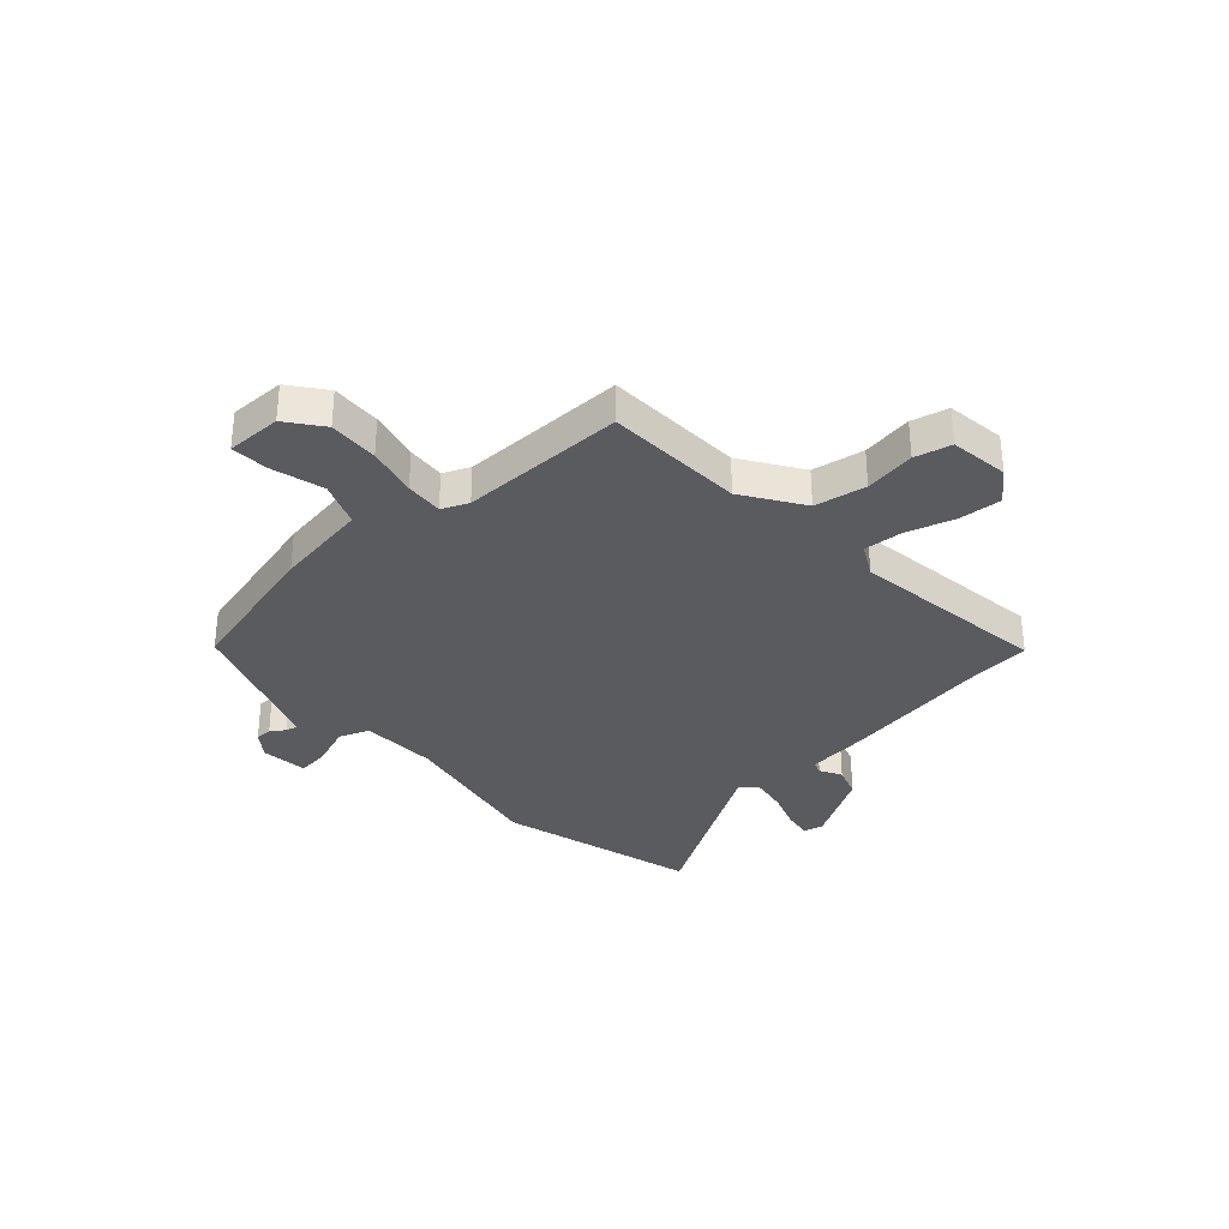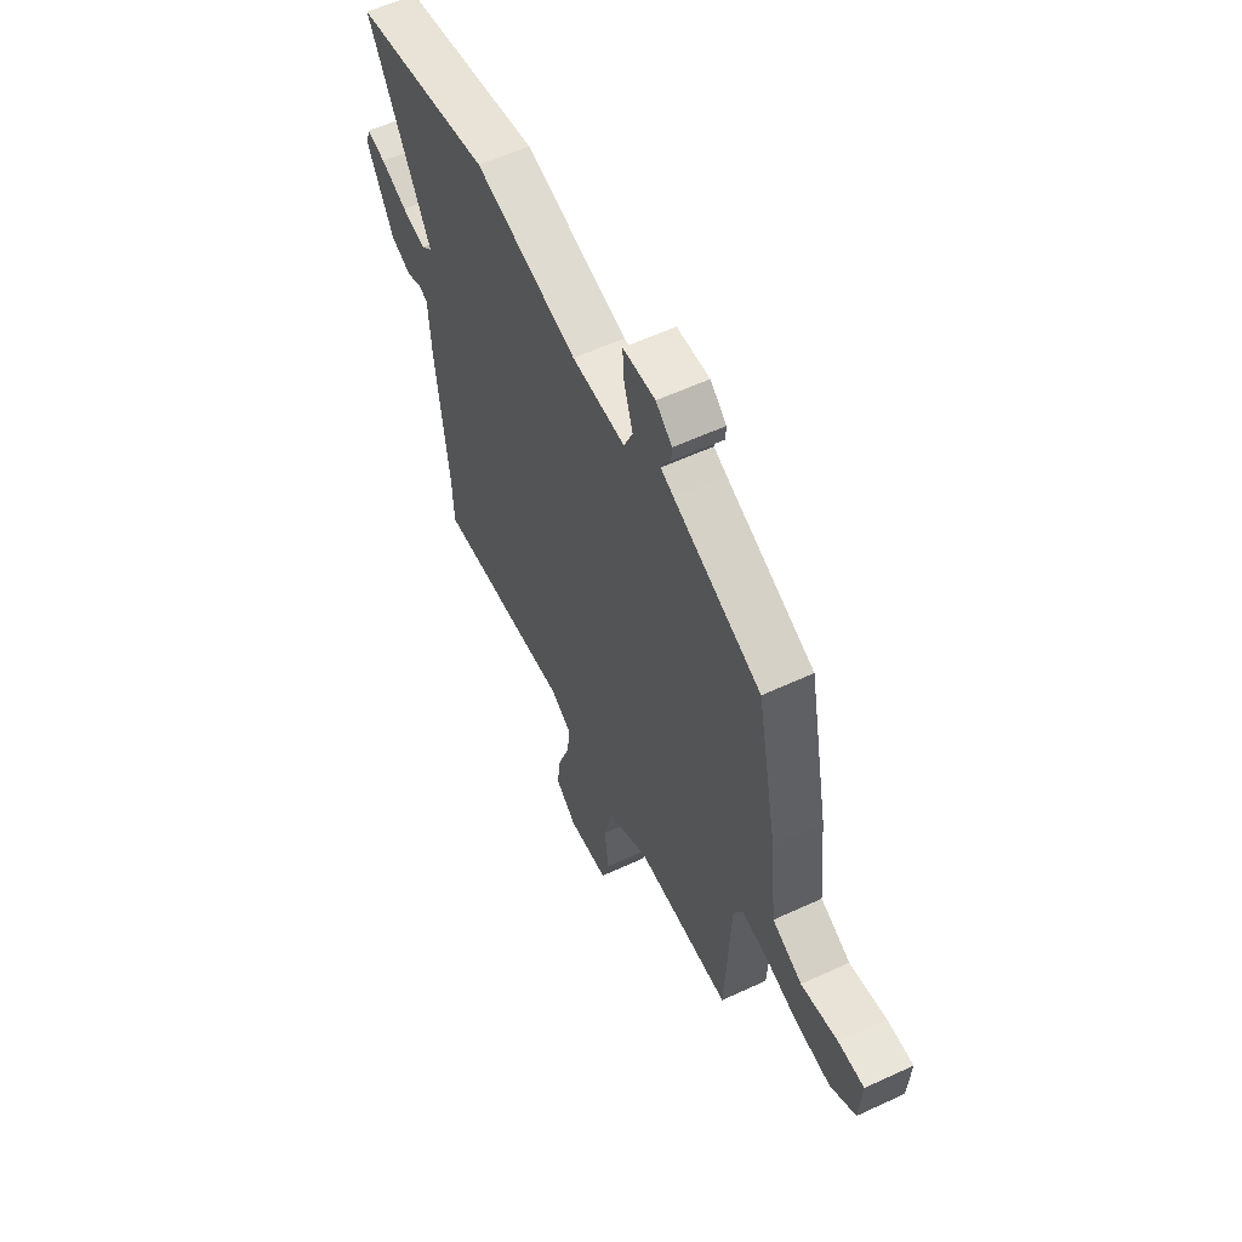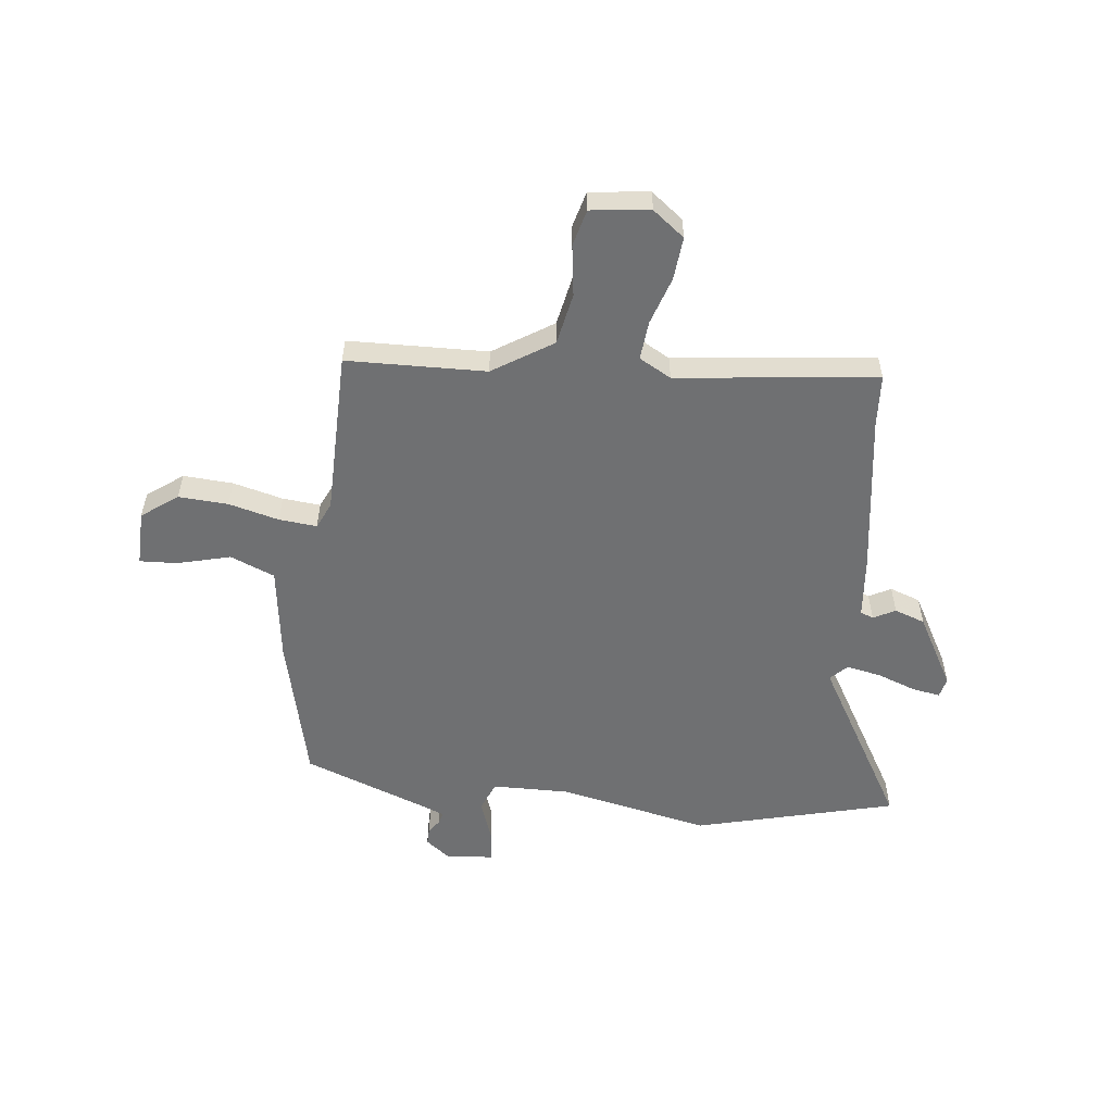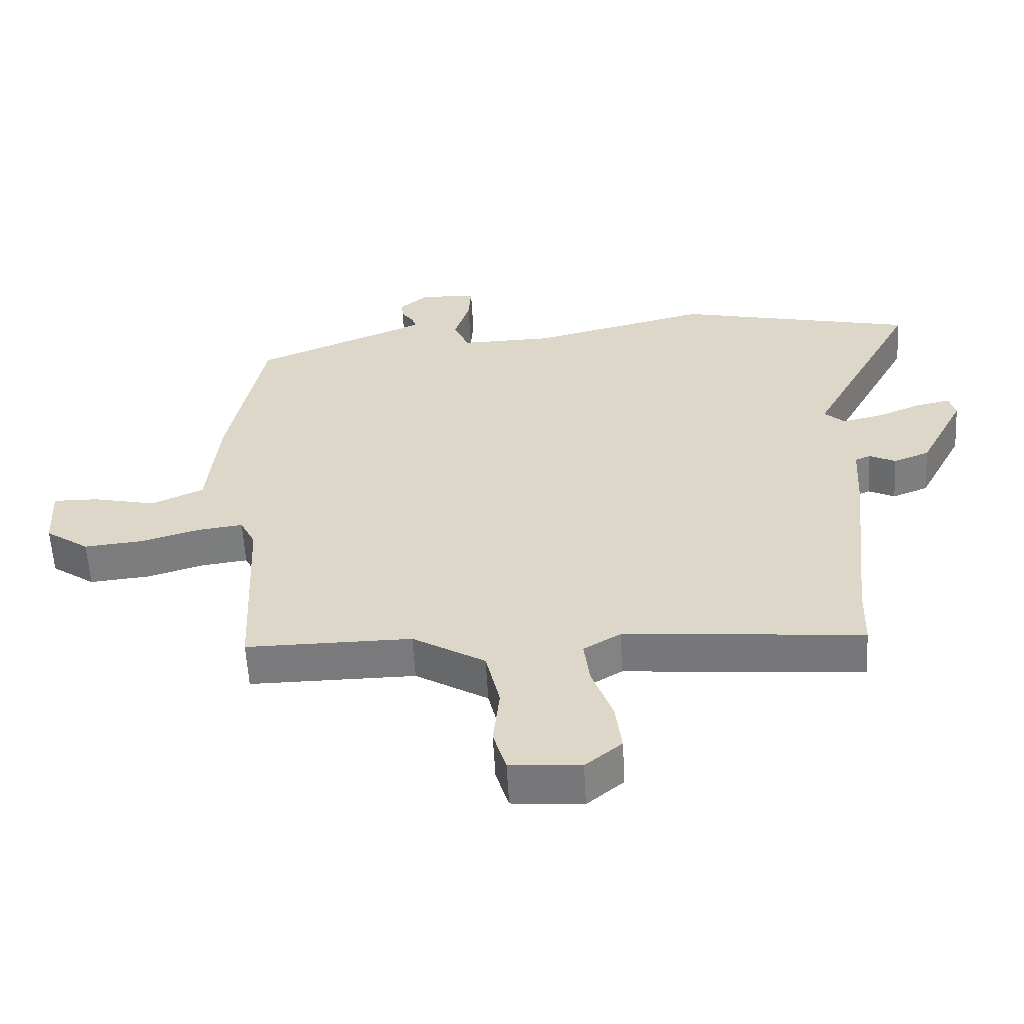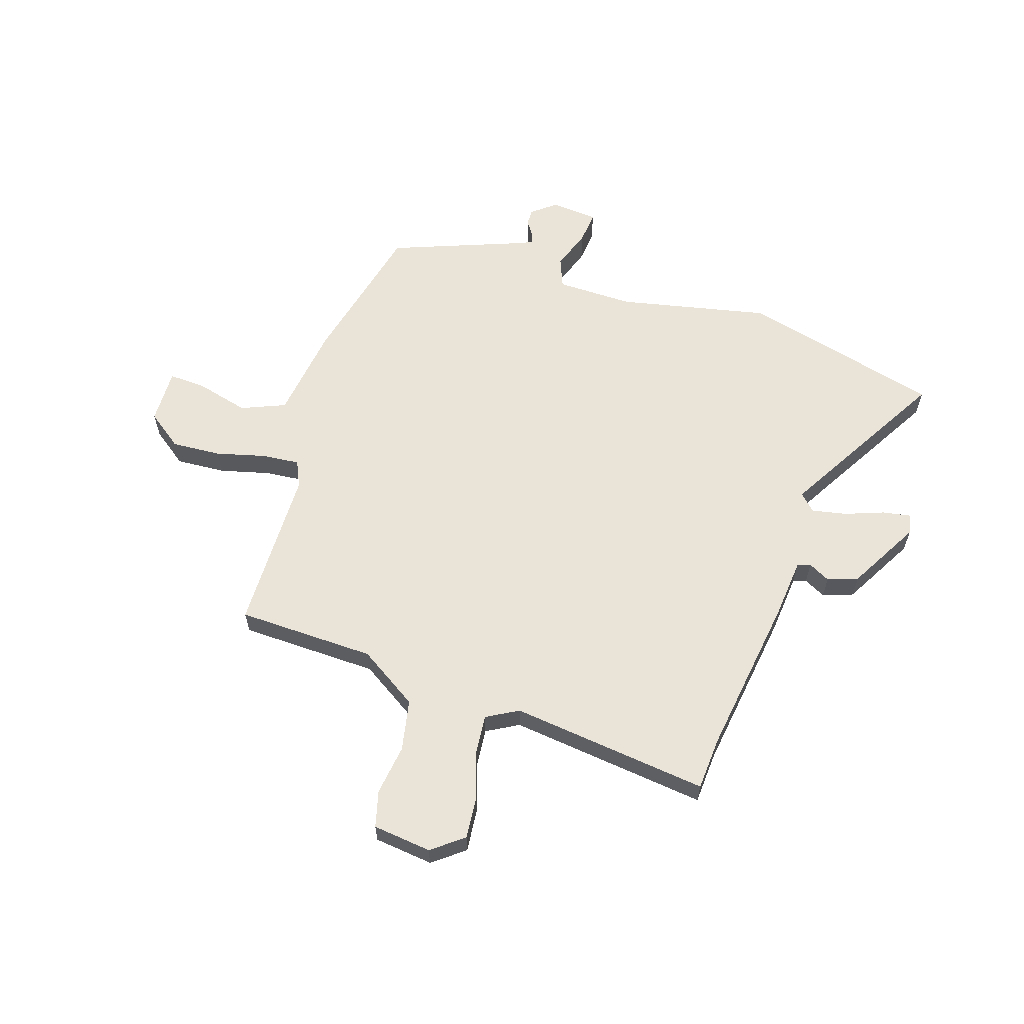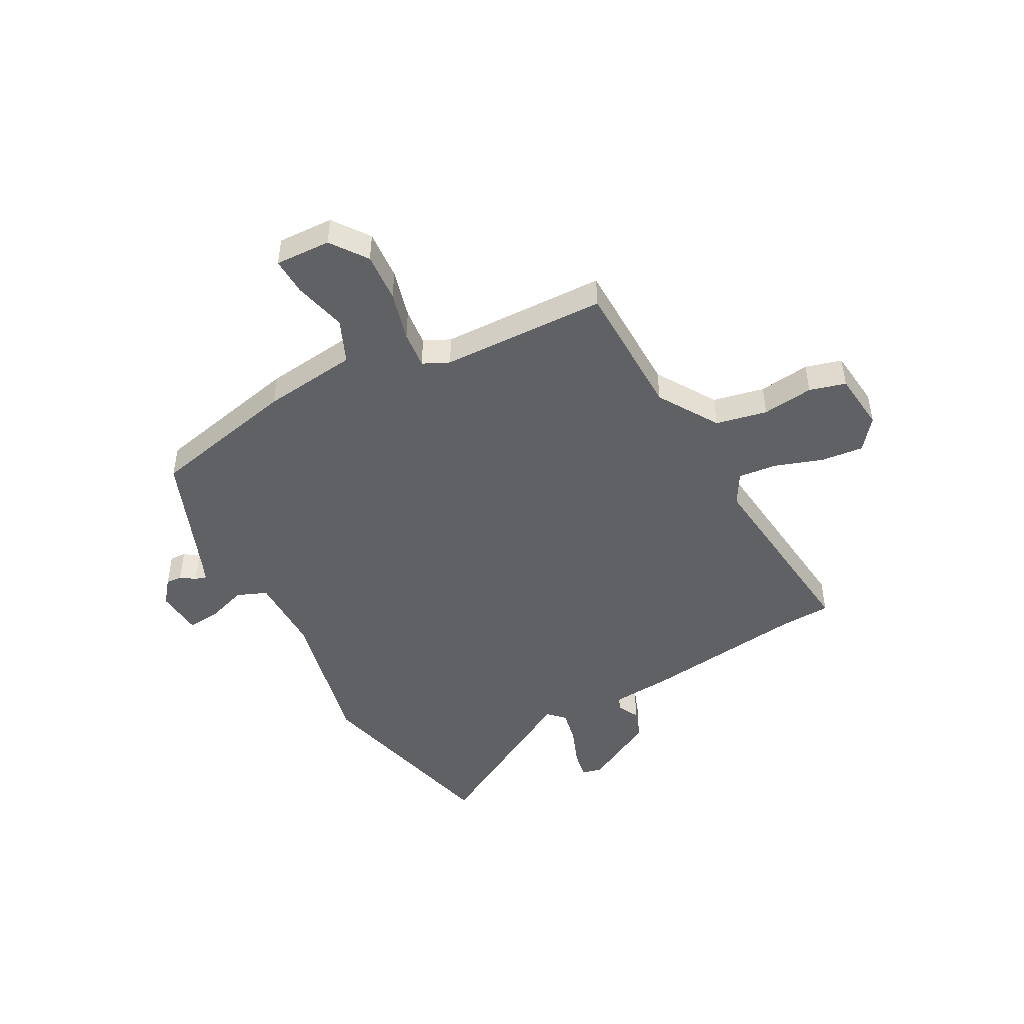
<metadata>
{"format":"obj","ext":"obj","renderer":"f3d","projection":"perspective","resolution":1024,"background":"white","views":[{"elev":-33.1,"azim":135.1,"up":"+Y"},{"elev":58.2,"azim":64.4,"up":"+Z"},{"elev":-54.9,"azim":175.5,"up":"+Y"},{"elev":-58.1,"azim":-176.9,"up":"+Z"},{"elev":61.0,"azim":-160.2,"up":"+Y"},{"elev":-46.8,"azim":119.6,"up":"+Y"}]}
</metadata>
<code>
v -0.499 0.07 -0.529
v -0.502 0.07 -0.43
v -0.535 0.07 -0.129
v -0.542 0.07 -0.015
v -0.566 0.07 -0.005
v -0.607 0.07 -0.025
v -0.663 0.07 -0.003
v -0.734 0.07 0.134
v -0.724 0.07 0.171
v -0.672 0.07 0.16
v -0.601 0.07 0.131
v -0.537 0.07 0.116
v -0.506 0.07 0.145
v -0.676 0.07 0.461
v -0.301 0.07 0.544
v -0.022 0.07 0.475
v 0.122 0.07 0.472
v 0.146 0.07 0.527
v 0.122 0.07 0.604
v 0.118 0.07 0.664
v 0.206 0.07 0.669
v 0.25 0.07 0.632
v 0.248 0.07 0.602
v 0.229 0.07 0.576
v 0.222 0.07 0.555
v 0.257 0.07 0.539
v 0.492 0.07 0.441
v 0.548 0.07 0.163
v 0.566 0.07 -0.014
v 0.647 0.07 -0.051
v 0.746 0.07 -0.029
v 0.816 0.07 -0.028
v 0.81 0.07 -0.131
v 0.742 0.07 -0.178
v 0.65 0.07 -0.169
v 0.558 0.07 -0.142
v 0.488 0.07 -0.133
v 0.464 0.07 -0.181
v 0.45 0.07 -0.488
v 0.192 0.07 -0.486
v 0.079 0.07 -0.553
v 0.057 0.07 -0.648
v 0.067 0.07 -0.743
v 0.047 0.07 -0.81
v -0.063 0.07 -0.819
v -0.12 0.07 -0.772
v -0.11 0.07 -0.693
v -0.078 0.07 -0.605
v -0.069 0.07 -0.533
v -0.127 0.07 -0.498
v -0.499 0 -0.529
v -0.502 0 -0.43
v -0.535 0 -0.129
v -0.542 0 -0.015
v -0.566 0 -0.005
v -0.607 0 -0.025
v -0.663 0 -0.003
v -0.734 0 0.134
v -0.724 0 0.171
v -0.672 0 0.16
v -0.601 0 0.131
v -0.537 0 0.116
v -0.506 0 0.145
v -0.676 0 0.461
v -0.301 0 0.544
v -0.022 0 0.475
v 0.122 0 0.472
v 0.146 0 0.527
v 0.122 0 0.604
v 0.118 0 0.664
v 0.206 0 0.669
v 0.25 0 0.632
v 0.248 0 0.602
v 0.229 0 0.576
v 0.222 0 0.555
v 0.257 0 0.539
v 0.492 0 0.441
v 0.548 0 0.163
v 0.566 0 -0.014
v 0.647 0 -0.051
v 0.746 0 -0.029
v 0.816 0 -0.028
v 0.81 0 -0.131
v 0.742 0 -0.178
v 0.65 0 -0.169
v 0.558 0 -0.142
v 0.488 0 -0.133
v 0.464 0 -0.181
v 0.45 0 -0.488
v 0.192 0 -0.486
v 0.079 0 -0.553
v 0.057 0 -0.648
v 0.067 0 -0.743
v 0.047 0 -0.81
v -0.063 0 -0.819
v -0.12 0 -0.772
v -0.11 0 -0.693
v -0.078 0 -0.605
v -0.069 0 -0.533
v -0.127 0 -0.498
f 46 47 48
f 45 46 48
f 44 45 48
f 43 44 48
f 42 43 48
f 41 42 48 49
f 40 41 49 50
f 38 39 40
f 37 38 40 50
f 34 35 36
f 33 34 36
f 32 33 36
f 31 32 36
f 30 31 36
f 29 30 36 37
f 50 1 2
f 37 50 2
f 29 37 2
f 28 29 2
f 27 28 2
f 26 27 2
f 22 23 24
f 21 22 24
f 20 21 24
f 19 20 24
f 18 19 24
f 17 18 24 25
f 13 14 15 16
f 12 13 16 17
f 9 10 11
f 8 9 11
f 7 8 11
f 6 7 11
f 5 6 11
f 4 5 11 12
f 3 4 12 17
f 17 25 26
f 3 17 26
f 2 3 26
f 98 97 96
f 98 96 95
f 98 95 94
f 98 94 93
f 98 93 92
f 99 98 92 91
f 100 99 91 90
f 90 89 88
f 100 90 88 87
f 86 85 84
f 86 84 83
f 86 83 82
f 86 82 81
f 86 81 80
f 87 86 80 79
f 52 51 100
f 52 100 87
f 52 87 79
f 52 79 78
f 52 78 77
f 52 77 76
f 74 73 72
f 74 72 71
f 74 71 70
f 74 70 69
f 74 69 68
f 75 74 68 67
f 66 65 64 63
f 67 66 63 62
f 61 60 59
f 61 59 58
f 61 58 57
f 61 57 56
f 61 56 55
f 62 61 55 54
f 67 62 54 53
f 76 75 67
f 76 67 53
f 76 53 52
f 1 51 52 2
f 2 52 53 3
f 3 53 54 4
f 4 54 55 5
f 5 55 56 6
f 6 56 57 7
f 7 57 58 8
f 8 58 59 9
f 9 59 60 10
f 10 60 61 11
f 11 61 62 12
f 12 62 63 13
f 13 63 64 14
f 14 64 65 15
f 15 65 66 16
f 16 66 67 17
f 17 67 68 18
f 18 68 69 19
f 19 69 70 20
f 20 70 71 21
f 21 71 72 22
f 22 72 73 23
f 23 73 74 24
f 24 74 75 25
f 25 75 76 26
f 26 76 77 27
f 27 77 78 28
f 28 78 79 29
f 29 79 80 30
f 30 80 81 31
f 31 81 82 32
f 32 82 83 33
f 33 83 84 34
f 34 84 85 35
f 35 85 86 36
f 36 86 87 37
f 37 87 88 38
f 38 88 89 39
f 39 89 90 40
f 40 90 91 41
f 41 91 92 42
f 42 92 93 43
f 43 93 94 44
f 44 94 95 45
f 45 95 96 46
f 46 96 97 47
f 47 97 98 48
f 48 98 99 49
f 49 99 100 50
f 50 100 51 1

</code>
